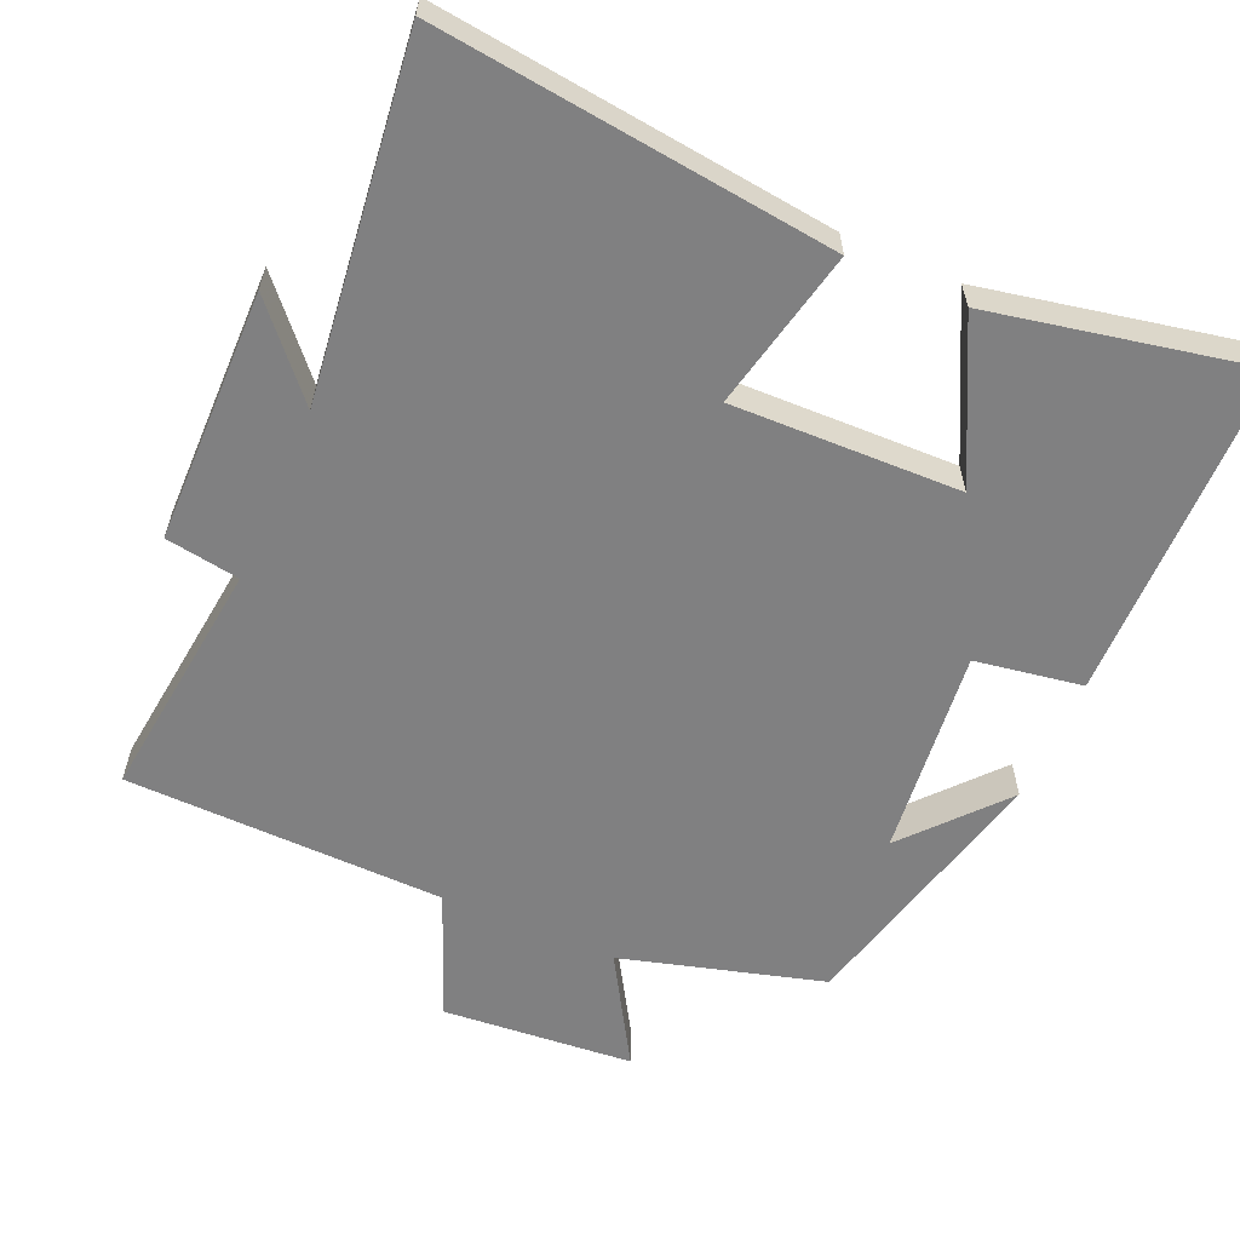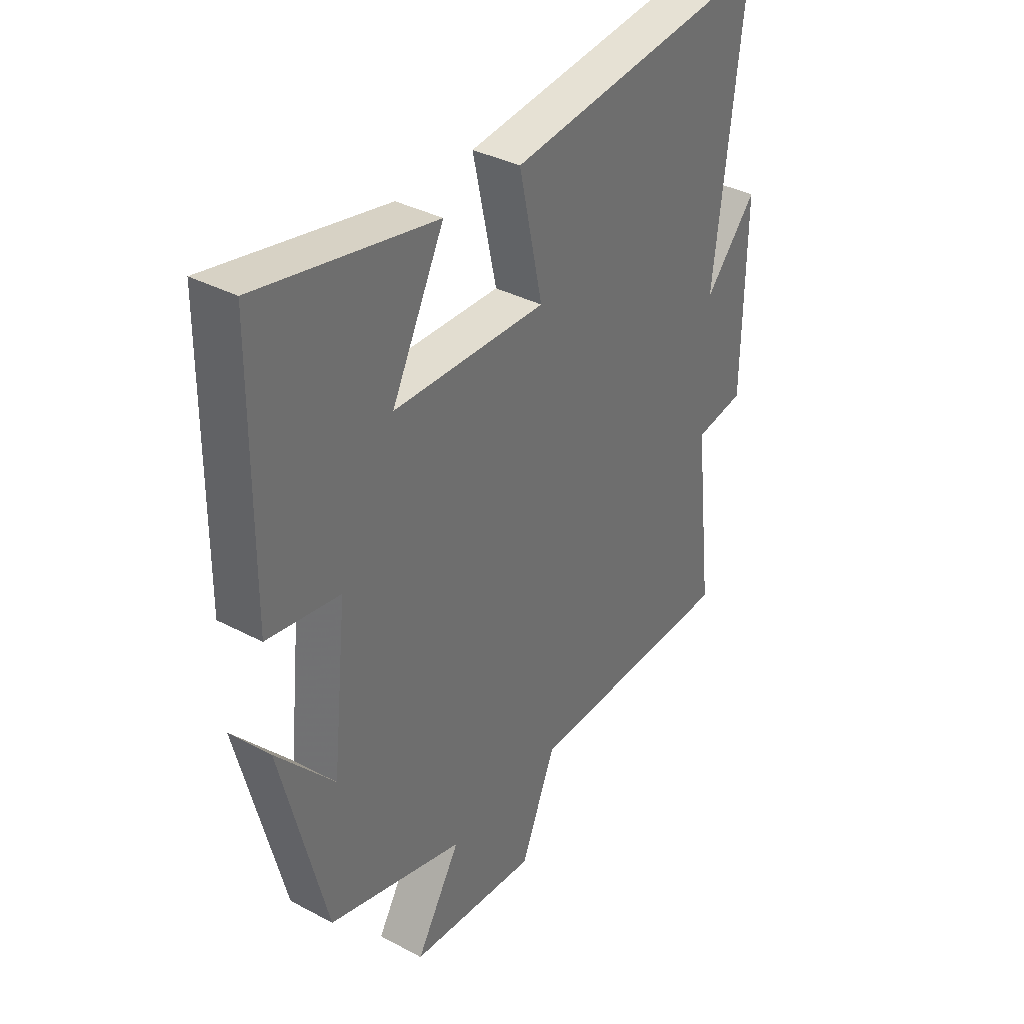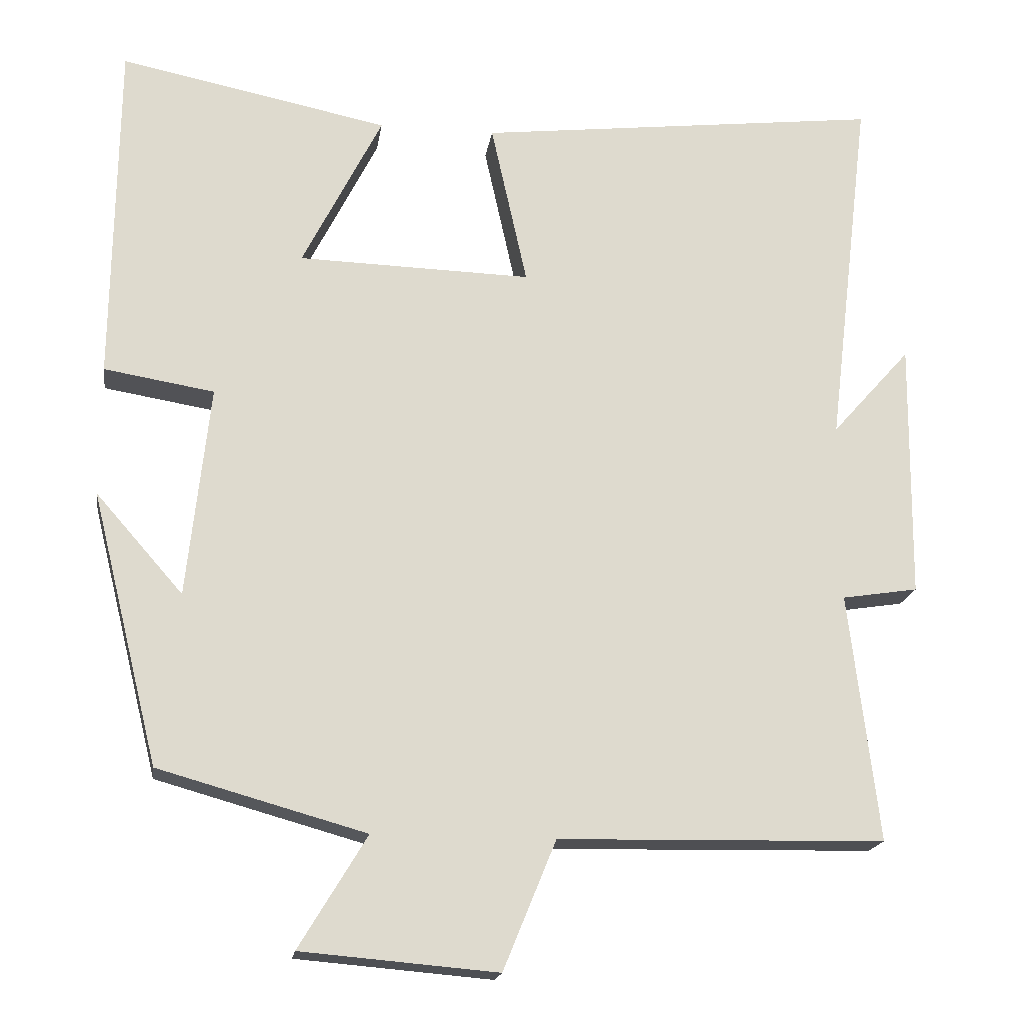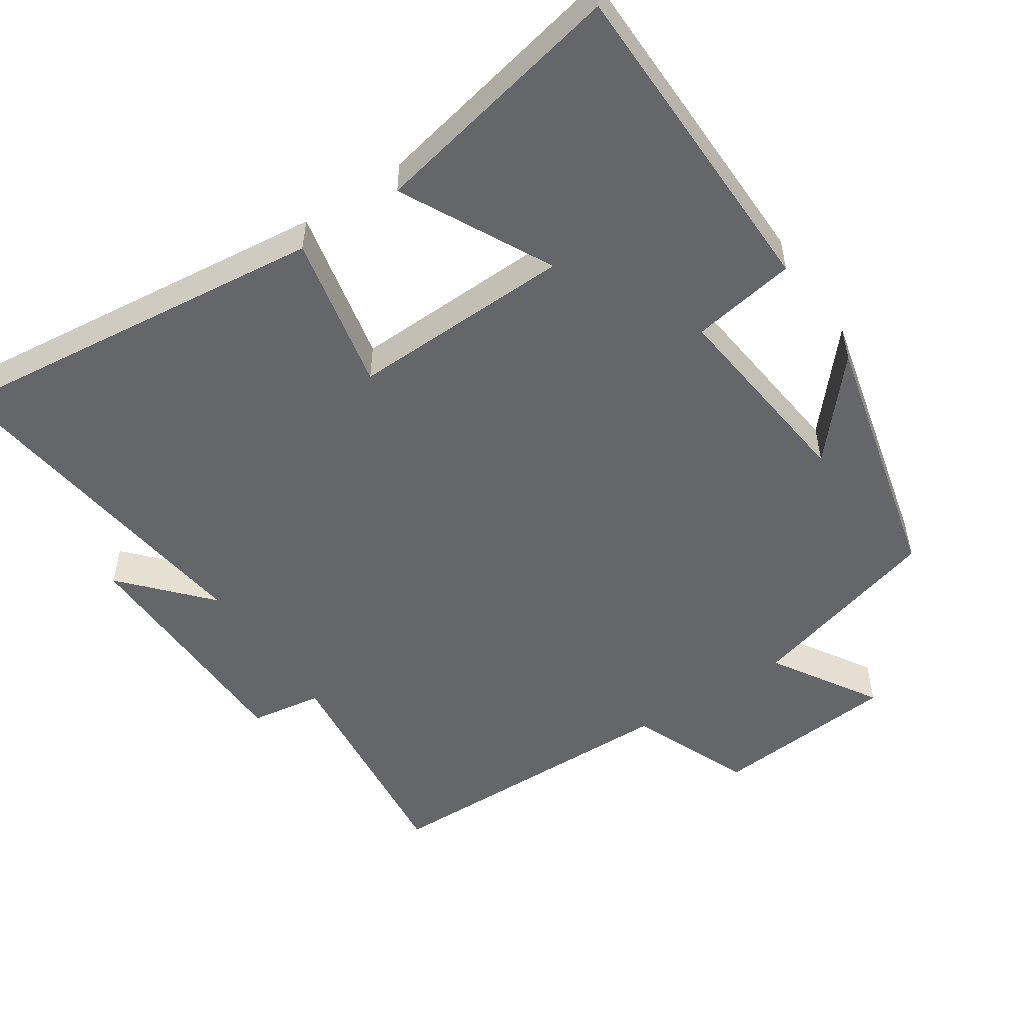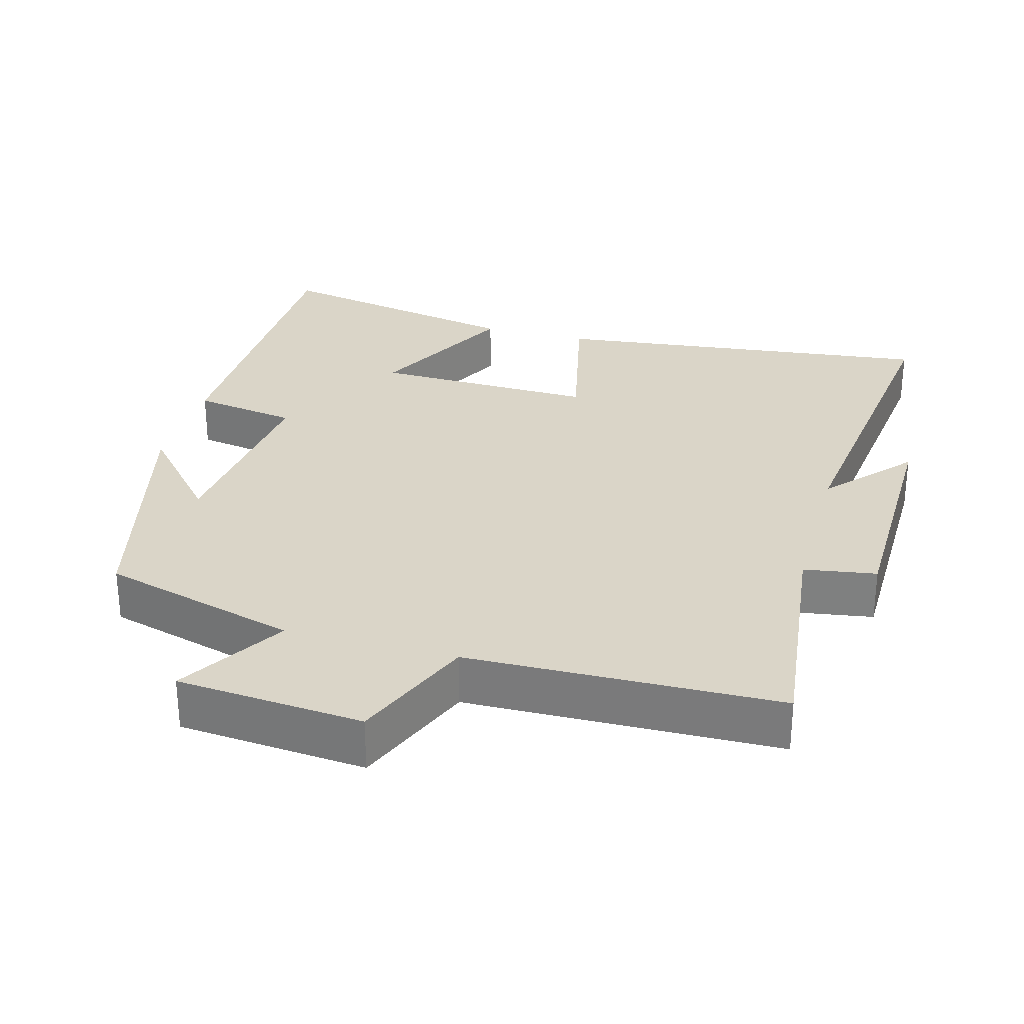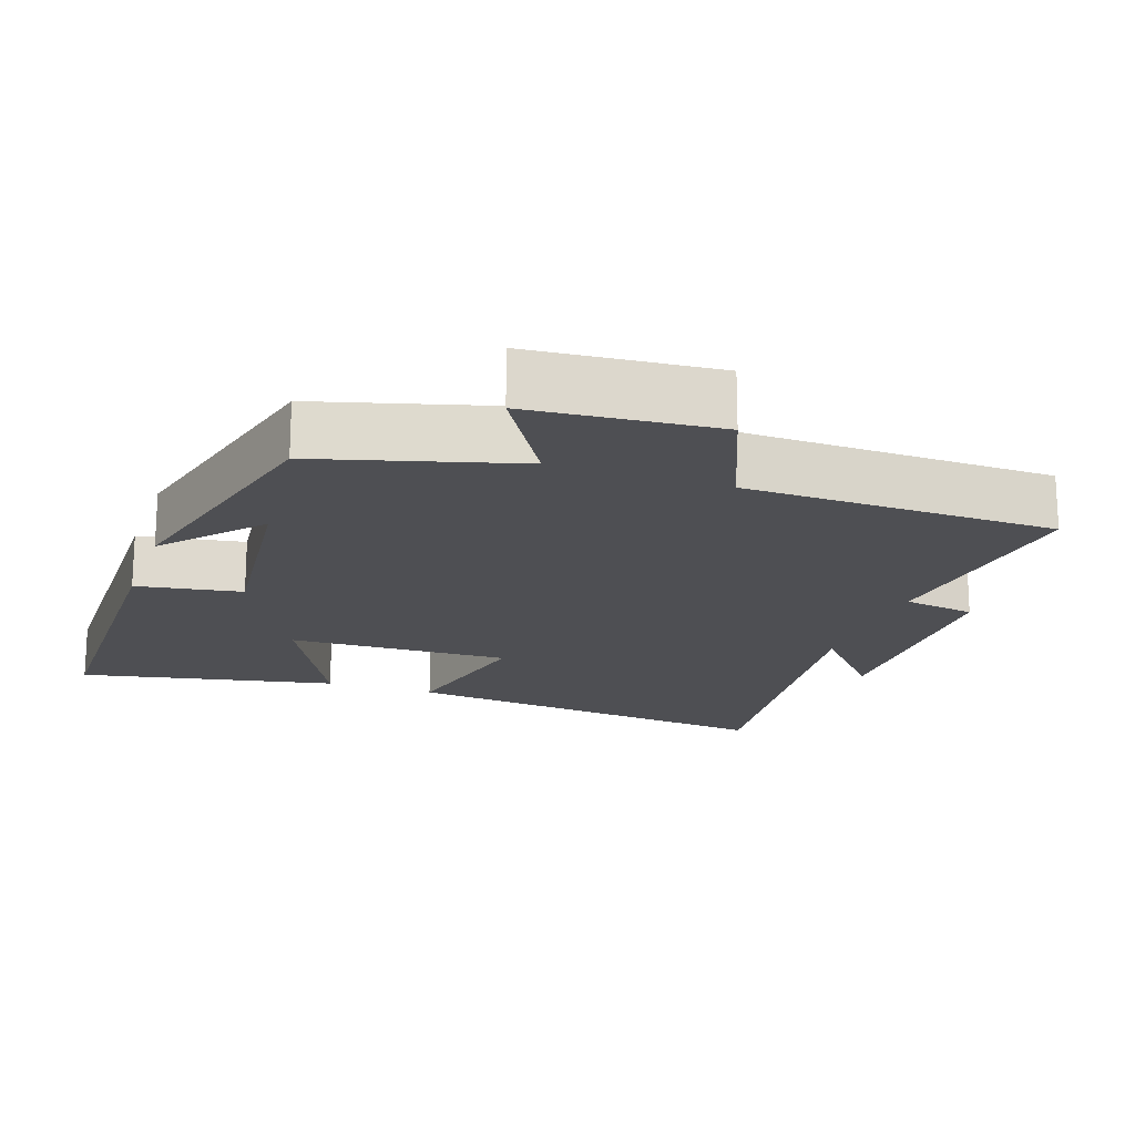
<metadata>
{"format":"obj","ext":"obj","renderer":"f3d","projection":"perspective","resolution":1024,"background":"white","views":[{"elev":-60.1,"azim":-23.6,"up":"+Y"},{"elev":36.2,"azim":124.8,"up":"+Z"},{"elev":-18.4,"azim":171.6,"up":"+Z"},{"elev":-51.9,"azim":34.0,"up":"+Y"},{"elev":29.1,"azim":-164.6,"up":"+Y"},{"elev":-18.1,"azim":160.9,"up":"+Y"}]}
</metadata>
<code>
v -0.558 0.07 0.563
v -0.019 0.07 0.5
v -0.067 0.07 0.282
v 0.243 0.07 0.29
v 0.137 0.07 0.5
v 0.495 0.07 0.572
v 0.5 0.07 0.112
v 0.354 0.07 0.088
v 0.384 0.07 -0.194
v 0.5 0.07 -0.062
v 0.41 0.07 -0.423
v 0.135 0.07 -0.5
v 0.225 0.07 -0.649
v -0.035 0.07 -0.671
v -0.105 0.07 -0.5
v -0.539 0.07 -0.491
v -0.5 0.07 -0.161
v -0.601 0.07 -0.145
v -0.605 0.07 0.199
v -0.5 0.07 0.081
v -0.558 0 0.563
v -0.019 0 0.5
v -0.067 0 0.282
v 0.243 0 0.29
v 0.137 0 0.5
v 0.495 0 0.572
v 0.5 0 0.112
v 0.354 0 0.088
v 0.384 0 -0.194
v 0.5 0 -0.062
v 0.41 0 -0.423
v 0.135 0 -0.5
v 0.225 0 -0.649
v -0.035 0 -0.671
v -0.105 0 -0.5
v -0.539 0 -0.491
v -0.5 0 -0.161
v -0.601 0 -0.145
v -0.605 0 0.199
v -0.5 0 0.081
f 17 18 19 20
f 15 16 17
f 15 17 20
f 12 13 14 15
f 9 10 11 12
f 8 9 12 15
f 5 6 7 8
f 4 5 8
f 3 4 8 15
f 20 1 2 3
f 3 15 20
f 40 39 38 37
f 37 36 35
f 40 37 35
f 35 34 33 32
f 32 31 30 29
f 35 32 29 28
f 28 27 26 25
f 28 25 24
f 35 28 24 23
f 23 22 21 40
f 40 35 23
f 1 21 22 2
f 2 22 23 3
f 3 23 24 4
f 4 24 25 5
f 5 25 26 6
f 6 26 27 7
f 7 27 28 8
f 8 28 29 9
f 9 29 30 10
f 10 30 31 11
f 11 31 32 12
f 12 32 33 13
f 13 33 34 14
f 14 34 35 15
f 15 35 36 16
f 16 36 37 17
f 17 37 38 18
f 18 38 39 19
f 19 39 40 20
f 20 40 21 1

</code>
